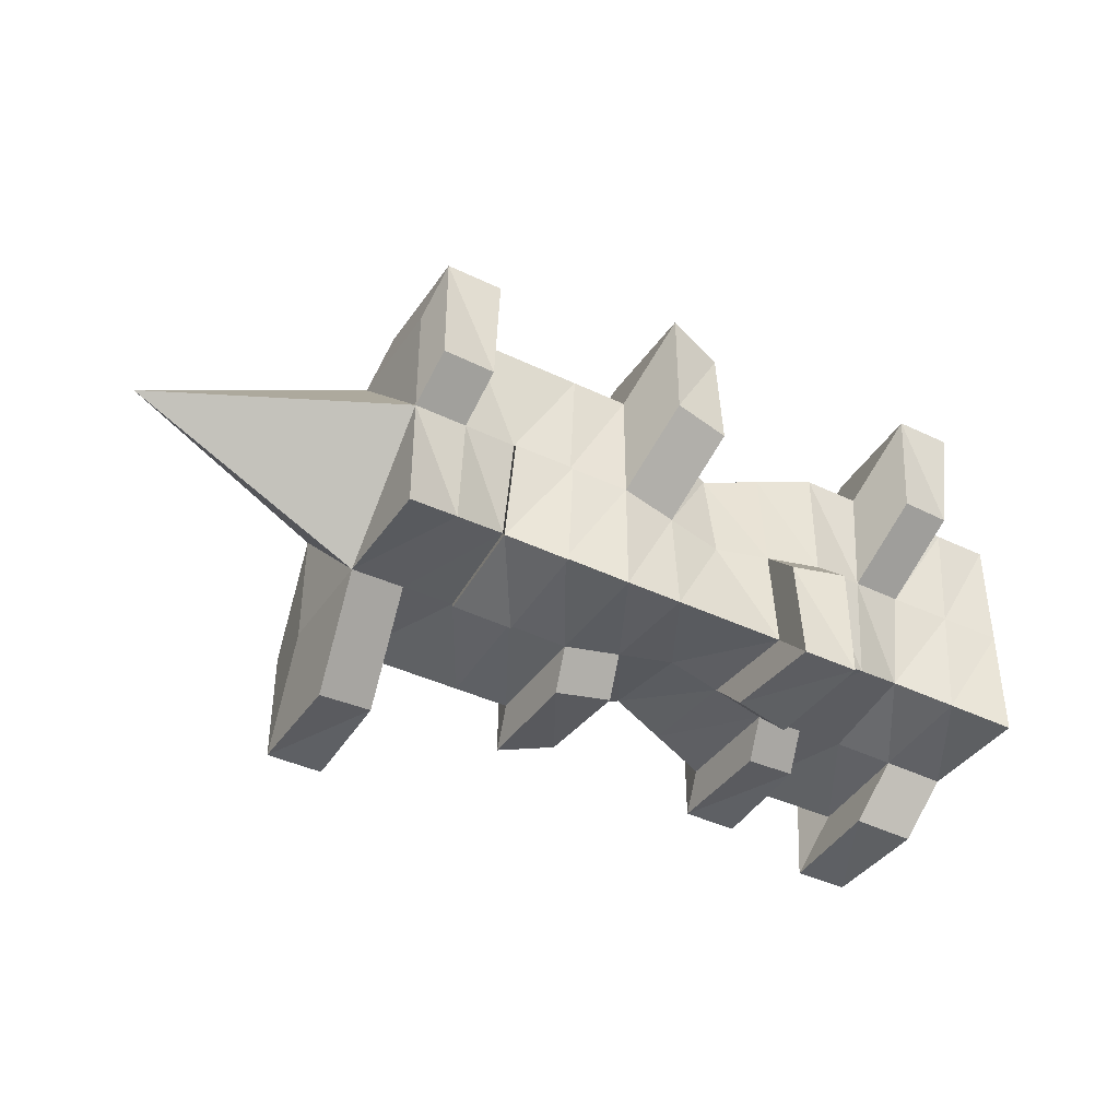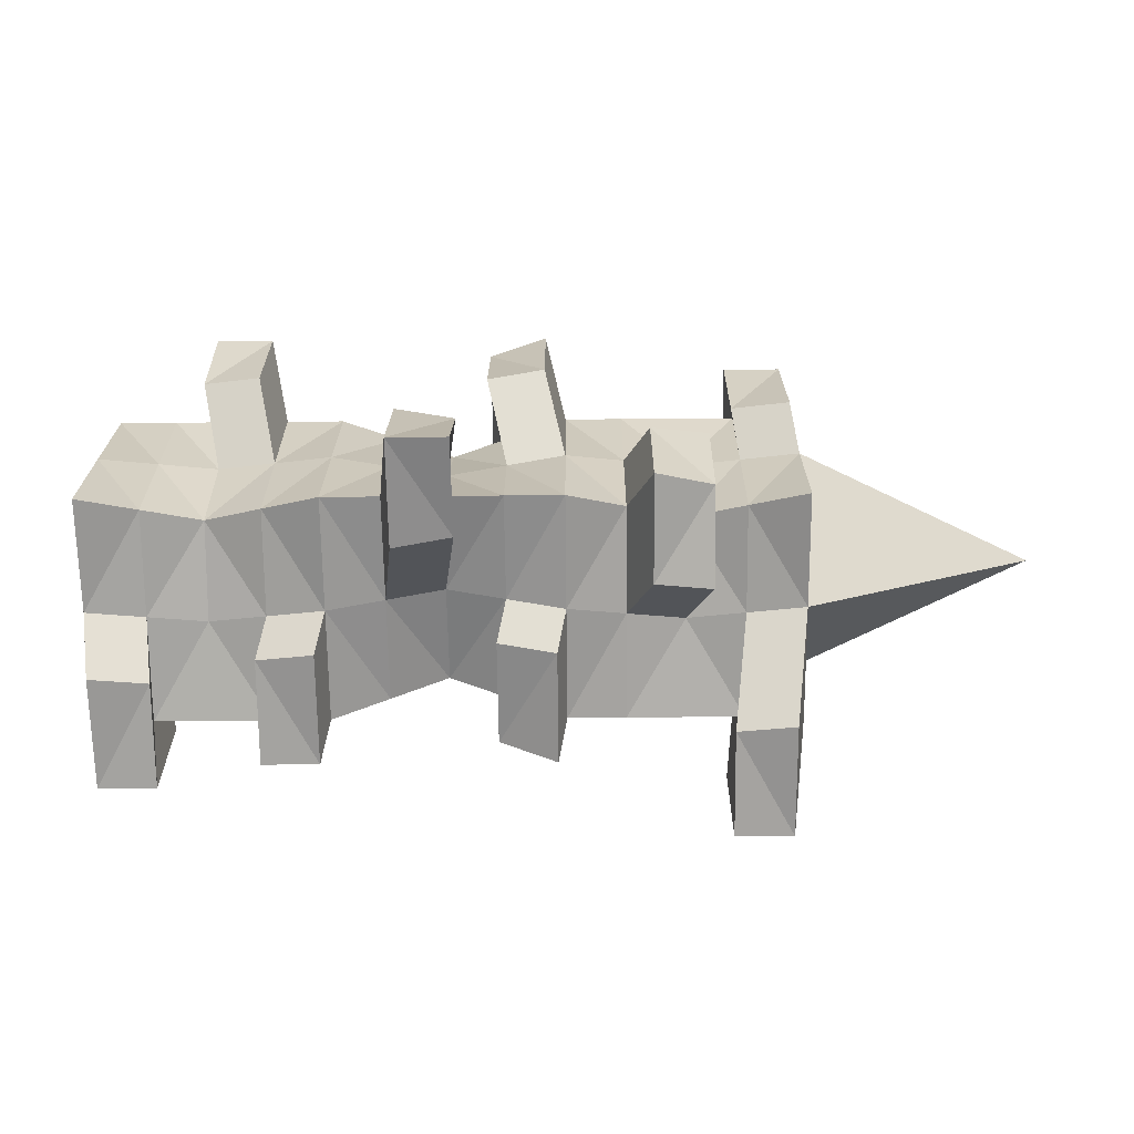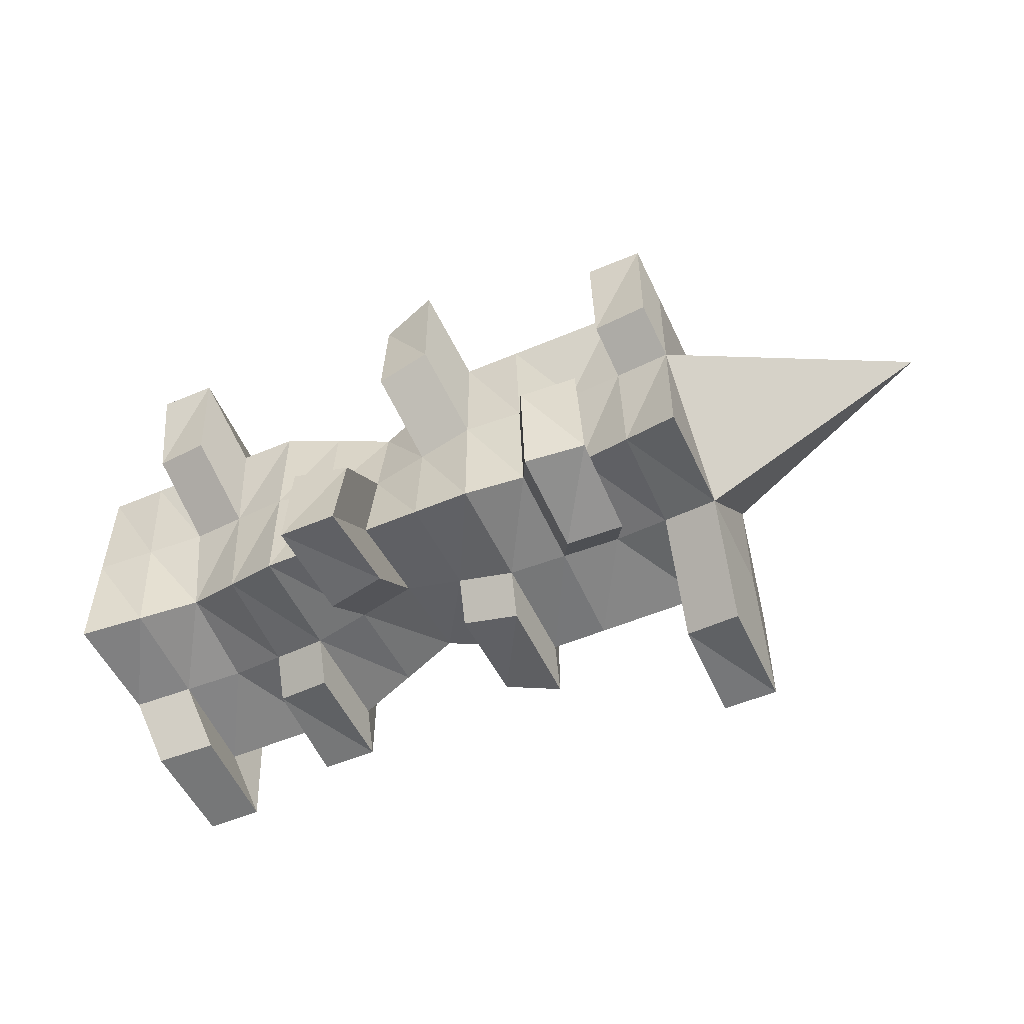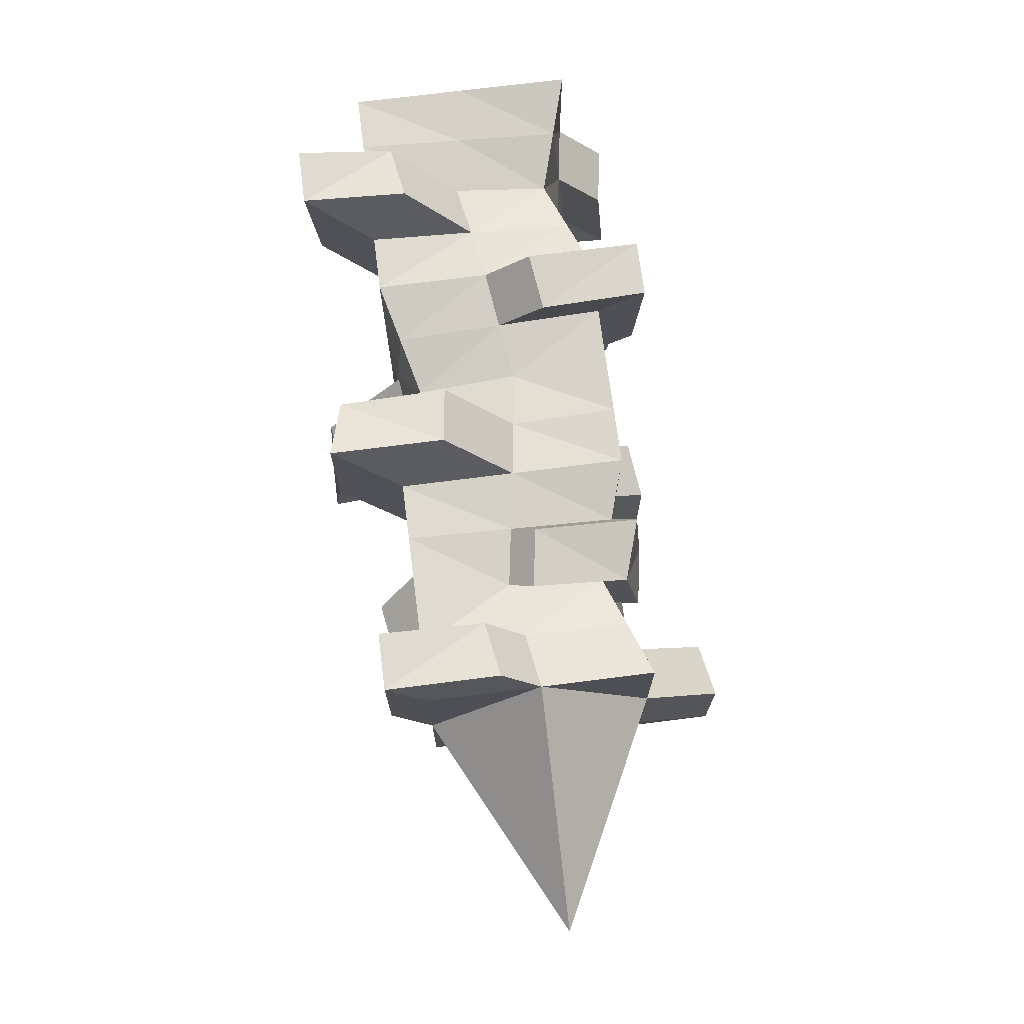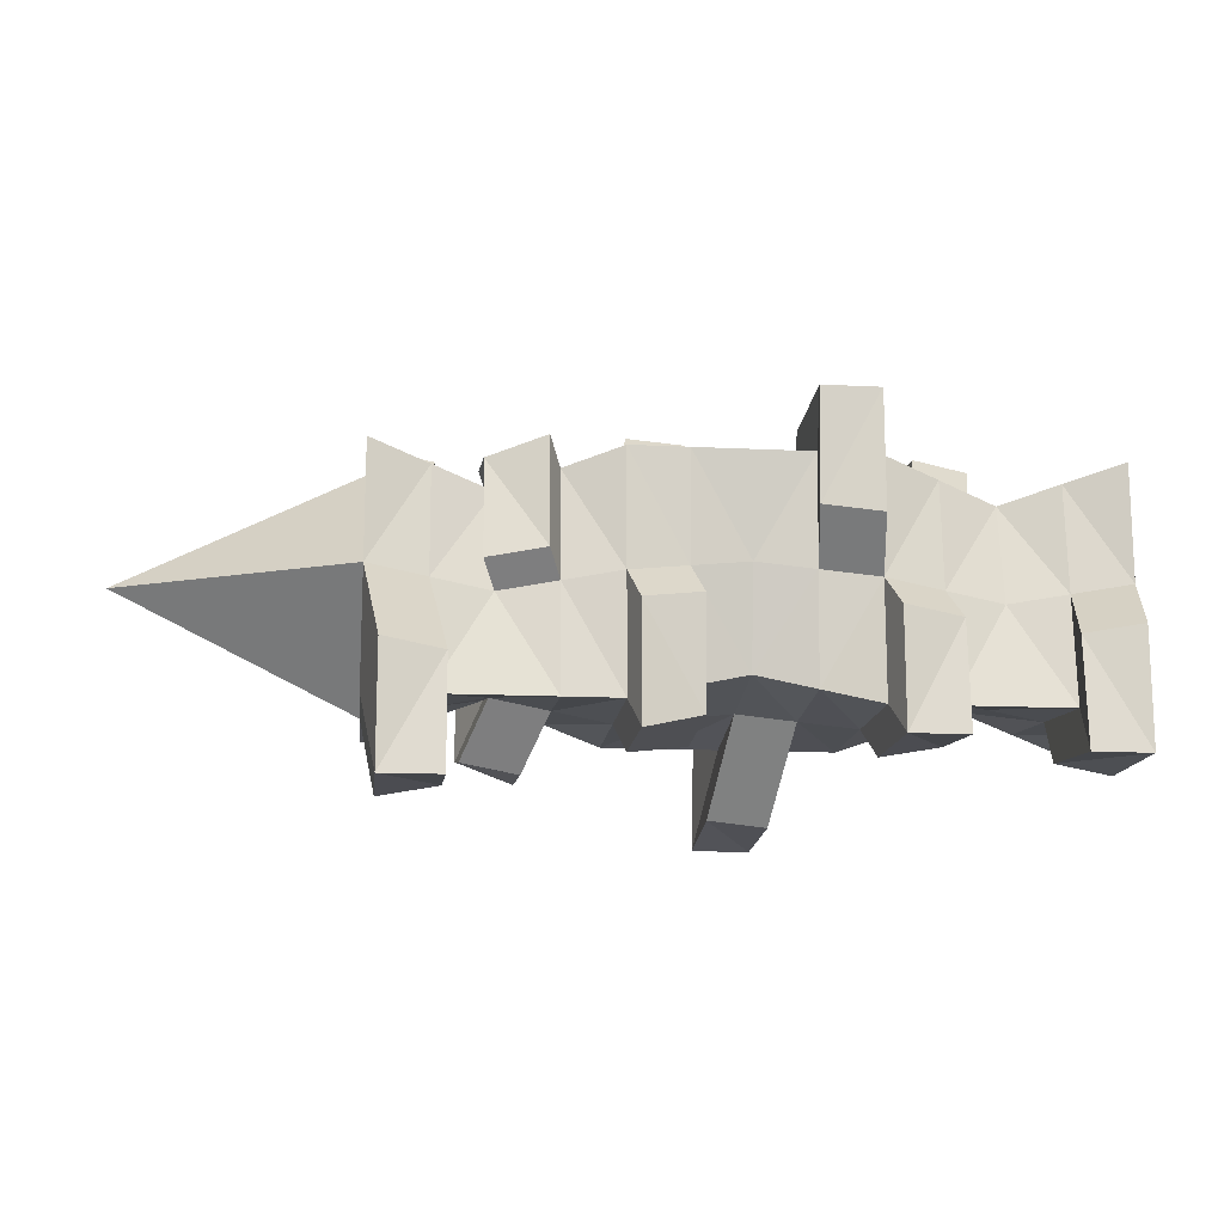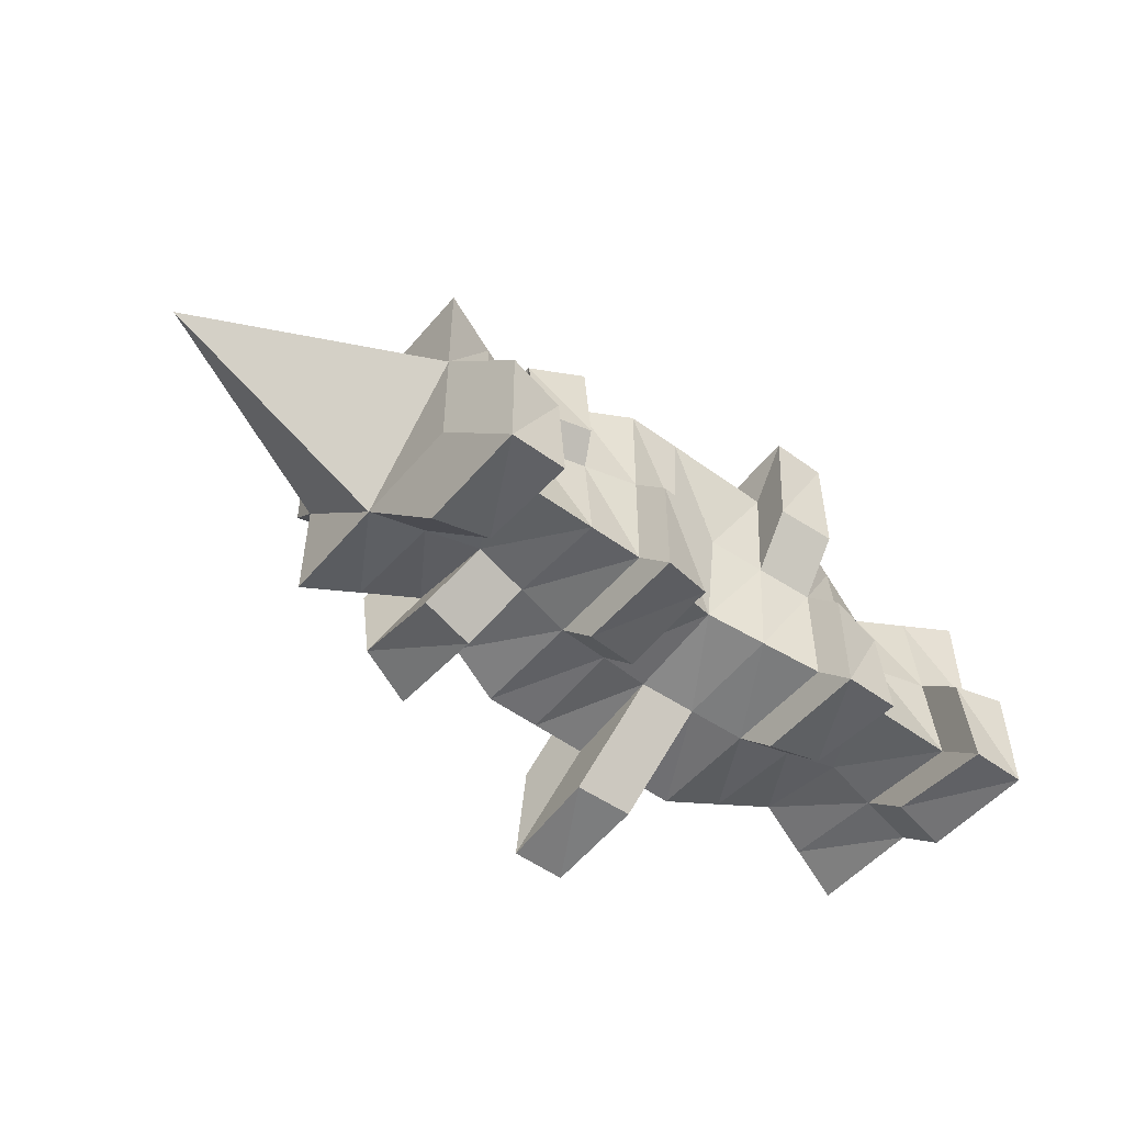
<metadata>
{"format":"obj","ext":"obj","renderer":"f3d","projection":"perspective","resolution":1024,"background":"white","views":[{"elev":-39.6,"azim":-30.9,"up":"+Y"},{"elev":-68.2,"azim":-179.5,"up":"+Z"},{"elev":-52.9,"azim":-155.5,"up":"+Z"},{"elev":71.3,"azim":-97.3,"up":"+Z"},{"elev":-14.3,"azim":-6.2,"up":"+Z"},{"elev":-51.4,"azim":-38.7,"up":"+Z"}]}
</metadata>
<code>
o IceBolt
v 1.496 0.4994 -0.4994
v 1.496 -0.4994 -0.4994
v 1.496 0.4994 0.4994
v 1.496 -0.4994 0.4994
v -1.496 0.4994 -0.4994
v -1.496 -0.4994 -0.4994
v -1.496 0.4994 0.4994
v -1.496 -0.4994 0.4994
v 0.9971 -0.4994 -0.4994
v 0.4986 -0.4994 -0.4994
v 0 -0.3694 -0.3694
v -0.4986 -0.4994 -0.4994
v -0.9971 -0.4994 -0.4994
v 0.9971 0.4994 0.4994
v 0.4986 0.4994 0.4994
v 0 0.3694 0.3694
v -0.4986 0.4994 0.4994
v -0.9971 0.4994 0.4994
v -0.9971 -0.3421 0.3421
v -0.4986 -0.4994 0.4994
v 0 -0.4994 0.4994
v 0.4986 -0.4994 0.4994
v 0.9971 -0.346 0.346
v -0.9971 0.3421 -0.3421
v -0.4986 0.4994 -0.4994
v 0 0.4994 -0.4994
v 0.4986 0.4994 -0.4994
v 0.9971 0.346 -0.346
v -1.496 -0.4994 -0
v 1.496 0.4994 0
v -1.496 0.4994 0
v 1.496 -0.4994 -0
v -0.9971 -0.4208 -0.07865
v -0.4986 -0.4994 -0
v 0 -0.4344 0.06502
v 0.4986 -0.4994 -0
v 0.9971 -0.4227 -0.07669
v 0.9971 0.4227 0.07669
v 0.4986 0.4994 0
v 0 0.4344 -0.06502
v -0.4986 0.4994 0
v -0.9971 0.4208 0.07865
v 1.496 0 -0.4994
v -1.496 -0 0.4994
v 1.496 -0 0.4994
v -1.496 0 -0.4994
v -0.9971 -0.07865 -0.4208
v -0.4986 0 -0.4994
v 0 0.06502 -0.4344
v 0.4986 0 -0.4994
v 0.9971 -0.07669 -0.4227
v 0.9971 0.07669 0.4227
v 0.4986 -0 0.4994
v 0 -0.06502 0.4344
v -0.4986 -0 0.4994
v -0.9971 0.07865 0.4208
v 1.496 0 0
v -2.498 0 0
v -1.246 -0.4994 -0.4994
v -1.246 0.4994 0.4994
v -1.246 -0.4208 0.4208
v -1.246 0.4208 -0.4208
v -1.246 -0.4601 -0.03932
v -1.246 0.4601 0.03932
v -1.246 -0.03932 -0.4601
v -1.246 0.03932 0.4601
v -0.7478 -0.4994 -0.4994
v -0.7478 0.4994 0.4994
v -0.7478 -0.4208 0.4208
v -0.7478 0.4208 -0.4208
v -0.7478 0.4601 0.03932
v -0.7478 -0.4601 -0.03932
v -0.7478 0.03932 0.4601
v -0.7478 -0.03932 -0.4601
v -0.2493 -0.4344 -0.4344
v -0.2493 0.4344 0.4344
v -0.2493 -0.4994 0.4994
v -0.2493 0.4994 -0.4994
v -0.2493 0.4669 -0.03251
v -0.2493 -0.4669 0.03251
v -0.2493 -0.03251 0.4669
v -0.2493 0.03251 -0.4669
v 0.2493 -0.4344 -0.4344
v 0.2493 0.4344 0.4344
v 0.2493 -0.4994 0.4994
v 0.2493 0.4994 -0.4994
v 0.2493 0.4669 -0.03251
v 0.2493 -0.4669 0.03251
v 0.2493 -0.03251 0.4669
v 0.2493 0.03251 -0.4669
v 0.7478 -0.4994 -0.4994
v 0.7478 0.4994 0.4994
v 0.7478 -0.4227 0.4227
v 0.7478 0.4227 -0.4227
v 0.7478 0.4611 0.03834
v 0.7478 -0.4611 -0.03834
v 0.7478 0.03834 0.4611
v 0.7478 -0.03834 -0.4611
v 1.246 -0.4227 0.4227
v 1.246 0.4227 -0.4227
v 1.246 -0.4994 -0.4994
v 1.246 0.4994 0.4994
v 1.246 0.4611 0.03834
v 1.246 -0.4611 -0.03834
v 1.246 0.03834 0.4611
v 1.246 -0.03834 -0.4611
v -1.466 0.174 0.6734
v -1.466 0.6734 0.6734
v -1.217 0.6734 0.6734
v -1.466 0.6734 0.174
v -1.217 0.2133 0.6341
v -1.217 0.6341 0.2133
v -1.183 -0.868 -0.868
v -1.433 -0.868 -0.868
v -1.433 -0.3686 -0.868
v -1.433 -0.868 -0.3686
v -1.183 -0.8287 -0.4079
v -1.183 -0.4079 -0.8287
v -0.1617 0.728 0.728
v -0.411 0.793 0.793
v 1.085 0.7163 0.3703
v 1.085 0.793 0.793
v -0.411 0.793 0.2936
v 0.8354 0.7547 0.332
v 1.085 0.3703 0.7163
v -0.411 0.2936 0.793
v -0.1617 0.2611 0.7605
v -0.1617 0.7605 0.2611
v 0.8354 0.793 0.793
v 0.8354 0.332 0.7547
v 0.7861 -0.638 -0.638
v 0.5368 -0.638 -0.638
v -0.211 -0.573 -0.573
v -0.4603 -0.638 -0.638
v -0.4603 -0.1386 -0.638
v 0.5368 -0.1386 -0.638
v -0.4603 -0.638 -0.1386
v 0.5368 -0.638 -0.1386
v 0.7861 -0.5997 -0.177
v -0.211 -0.6055 -0.1061
v -0.211 -0.1061 -0.6055
v 0.7861 -0.177 -0.5997
v 1.461 -0.2084 -0.7078
v 1.461 -0.7078 -0.7078
v 1.461 -0.7078 -0.2084
v 1.212 -0.2468 -0.6695
v 1.212 -0.7078 -0.7078
v 1.212 -0.6695 -0.2468
v -0.06057 0.8732 -0.8732
v -0.06057 0.8081 -0.4388
v -0.06057 0.4388 -0.8081
v 0.1887 0.8732 -0.8732
v 0.1887 0.8407 -0.4063
v 0.1887 0.4063 -0.8407
v 0.2212 -0.7005 0.7005
v 0.4705 -0.7005 0.7005
v 0.4705 -0.7005 0.2011
v 0.4705 -0.2011 0.7005
v 0.2212 -0.668 0.2336
v 0.2212 -0.2336 0.668
v -1.046 -0.524 0.02465
v -1.046 -0.4454 0.4454
v -1.046 -0.02465 0.524
v -0.7967 -0.5634 0.06397
v -0.7967 -0.06397 0.5634
v -0.7967 -0.524 0.524
v -1.101 0.561 -0.561
v -1.101 0.6397 -0.1403
v -1.101 0.1403 -0.6397
v -0.8514 0.6397 -0.6397
v -0.8514 0.679 -0.1796
v -0.8514 0.1796 -0.679
f 64 110 112
f 60 112 109
f 31 46 58
f 32 99 104
f 30 45 57
f 100 43 106
f 65 24 47
f 70 48 74
f 78 49 82
f 90 27 50
f 98 28 51
f 63 19 61
f 34 69 72
f 35 77 80
f 88 157 159
f 96 23 93
f 102 52 105
f 97 15 53
f 89 16 54
f 17 126 120
f 68 56 73
f 38 102 103
f 95 15 92
f 87 16 84
f 76 128 119
f 42 68 71
f 71 168 42
f 25 79 78
f 49 154 90
f 94 39 95
f 28 103 100
f 91 37 96
f 83 36 88
f 11 80 75
f 12 72 67
f 59 33 63
f 1 57 43
f 101 146 147
f 44 31 58
f 62 31 64
f 44 29 8
f 43 32 2
f 19 163 56
f 81 20 77
f 85 54 21
f 93 53 22
f 105 23 99
f 91 51 9
f 83 50 10
f 82 11 75
f 74 12 67
f 59 47 13
f 101 148 104
f 57 4 32
f 29 46 6
f 61 44 8
f 19 66 61
f 59 118 65
f 24 64 42
f 59 117 113
f 29 61 8
f 46 62 65
f 56 60 66
f 42 60 18
f 47 67 13
f 55 69 20
f 67 33 13
f 70 41 25
f 71 17 41
f 17 73 55
f 19 161 162
f 70 172 170
f 12 137 34
f 54 77 21
f 12 135 134
f 78 40 26
f 79 16 40
f 16 81 54
f 80 20 34
f 25 82 48
f 11 90 83
f 85 160 89
f 11 88 35
f 27 87 39
f 39 84 15
f 53 84 89
f 35 85 21
f 86 153 87
f 75 141 82
f 23 97 93
f 91 139 131
f 28 95 38
f 14 121 122
f 17 123 41
f 36 93 22
f 50 94 98
f 51 101 9
f 45 99 4
f 101 37 9
f 100 30 1
f 103 3 30
f 3 105 45
f 28 106 51
f 104 23 37
f 112 108 109
f 111 108 107
f 60 111 66
f 7 107 108
f 66 107 44
f 7 110 31
f 114 118 113
f 114 117 116
f 63 116 117
f 6 115 114
f 6 116 29
f 65 115 46
f 119 126 127
f 123 119 128
f 121 129 122
f 125 129 130
f 55 127 126
f 14 125 52
f 76 127 81
f 92 124 95
f 38 124 121
f 52 130 97
f 41 128 79
f 92 130 129
f 135 133 134
f 133 137 134
f 132 142 131
f 132 139 138
f 98 136 50
f 96 138 139
f 91 142 98
f 75 140 133
f 10 136 132
f 10 138 36
f 48 141 135
f 34 140 80
f 144 148 147
f 146 144 147
f 2 143 43
f 2 145 144
f 106 143 146
f 104 145 32
f 152 150 153
f 151 152 154
f 26 151 49
f 86 154 152
f 40 153 150
f 26 150 149
f 159 156 155
f 156 160 155
f 85 159 155
f 22 157 36
f 89 158 53
f 22 158 156
f 165 162 166
f 164 162 161
f 69 165 166
f 69 164 72
f 73 163 165
f 72 161 33
f 167 171 170
f 167 172 169
f 70 171 71
f 24 169 47
f 74 169 172
f 24 168 167
f 64 31 110
f 60 64 112
f 31 5 46
f 32 4 99
f 30 3 45
f 100 1 43
f 65 62 24
f 70 25 48
f 78 26 49
f 90 86 27
f 98 94 28
f 63 33 19
f 34 20 69
f 35 21 77
f 88 36 157
f 96 37 23
f 102 14 52
f 97 92 15
f 89 84 16
f 17 55 126
f 68 18 56
f 38 14 102
f 95 39 15
f 87 40 16
f 76 79 128
f 42 18 68
f 71 171 168
f 25 41 79
f 49 151 154
f 94 27 39
f 28 38 103
f 91 9 37
f 83 10 36
f 11 35 80
f 12 34 72
f 59 13 33
f 1 30 57
f 101 106 146
f 44 7 31
f 62 5 31
f 44 58 29
f 43 57 32
f 19 162 163
f 81 55 20
f 85 89 54
f 93 97 53
f 105 52 23
f 91 98 51
f 83 90 50
f 82 49 11
f 74 48 12
f 59 65 47
f 101 147 148
f 57 45 4
f 29 58 46
f 61 66 44
f 19 56 66
f 59 113 118
f 24 62 64
f 59 63 117
f 29 63 61
f 46 5 62
f 56 18 60
f 42 64 60
f 47 74 67
f 55 73 69
f 67 72 33
f 70 71 41
f 71 68 17
f 17 68 73
f 19 33 161
f 70 74 172
f 12 134 137
f 54 81 77
f 12 48 135
f 78 79 40
f 79 76 16
f 16 76 81
f 80 77 20
f 25 78 82
f 11 49 90
f 85 155 160
f 11 83 88
f 27 86 87
f 39 87 84
f 53 15 84
f 35 88 85
f 86 152 153
f 75 133 141
f 23 52 97
f 91 96 139
f 28 94 95
f 14 38 121
f 17 120 123
f 36 96 93
f 50 27 94
f 51 106 101
f 45 105 99
f 101 104 37
f 100 103 30
f 103 102 3
f 3 102 105
f 28 100 106
f 104 99 23
f 112 110 108
f 111 109 108
f 60 109 111
f 7 44 107
f 66 111 107
f 7 108 110
f 114 115 118
f 114 113 117
f 63 29 116
f 6 46 115
f 6 114 116
f 65 118 115
f 119 120 126
f 123 120 119
f 121 124 129
f 125 122 129
f 55 81 127
f 14 122 125
f 76 119 127
f 92 129 124
f 38 95 124
f 52 125 130
f 41 123 128
f 92 97 130
f 135 141 133
f 133 140 137
f 132 136 142
f 132 131 139
f 98 142 136
f 96 36 138
f 91 131 142
f 75 80 140
f 10 50 136
f 10 132 138
f 48 82 141
f 34 137 140
f 144 145 148
f 146 143 144
f 2 144 143
f 2 32 145
f 106 43 143
f 104 148 145
f 152 149 150
f 151 149 152
f 26 149 151
f 86 90 154
f 40 87 153
f 26 40 150
f 159 157 156
f 156 158 160
f 85 88 159
f 22 156 157
f 89 160 158
f 22 53 158
f 165 163 162
f 164 166 162
f 69 73 165
f 69 166 164
f 73 56 163
f 72 164 161
f 167 168 171
f 167 170 172
f 70 170 171
f 24 167 169
f 74 47 169
f 24 42 168

</code>
